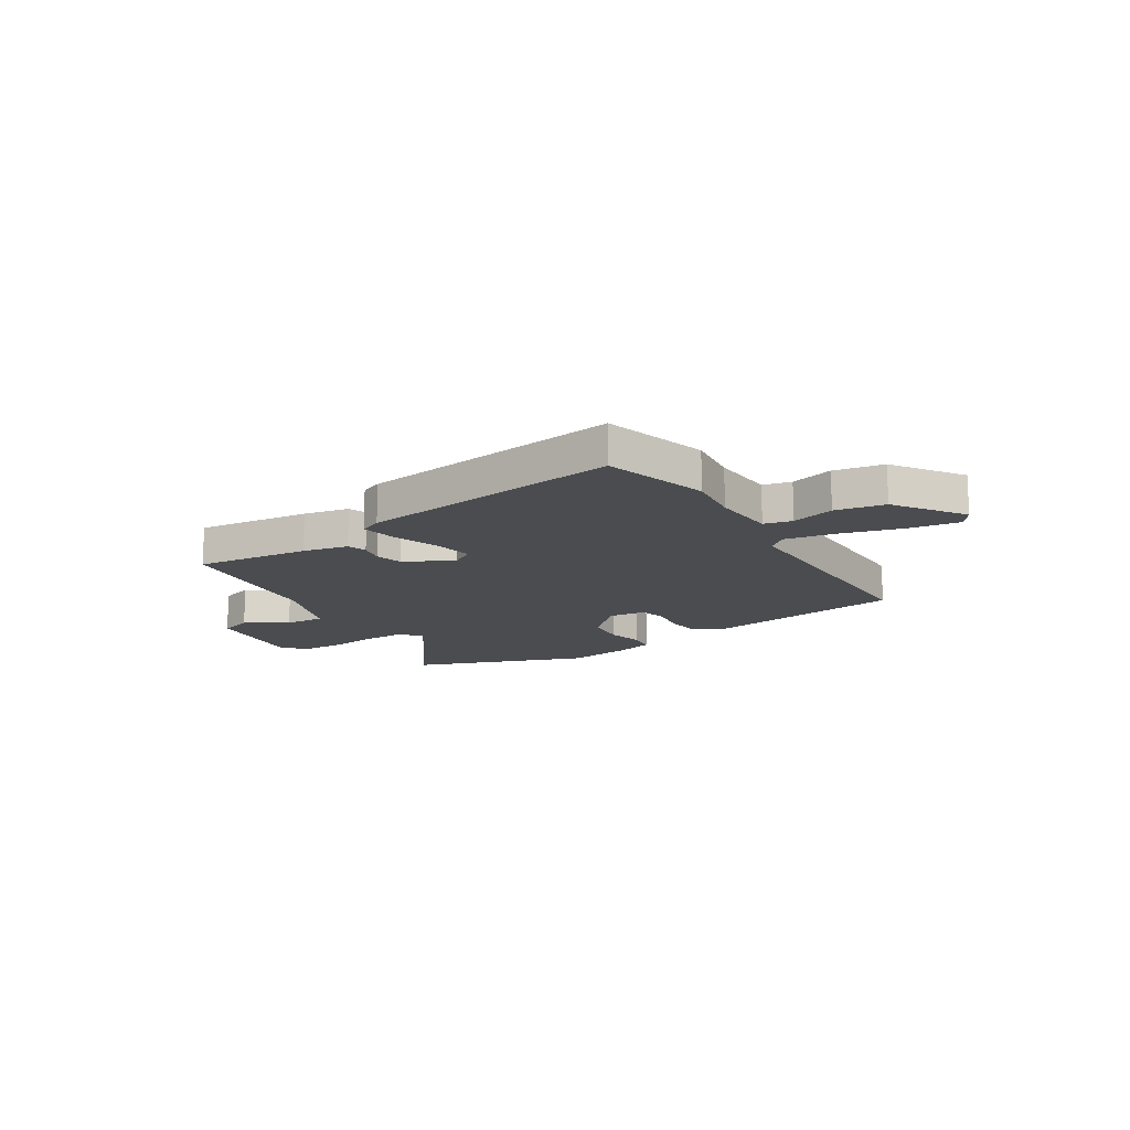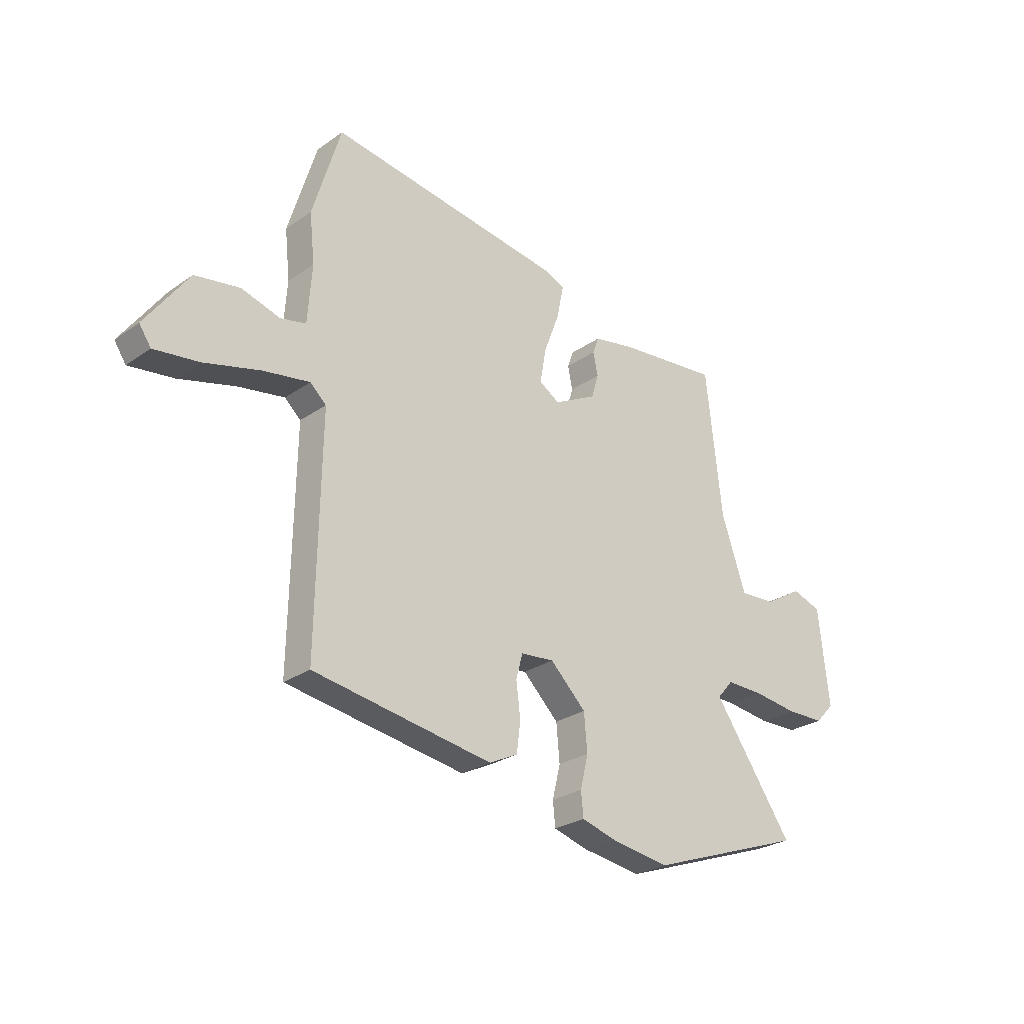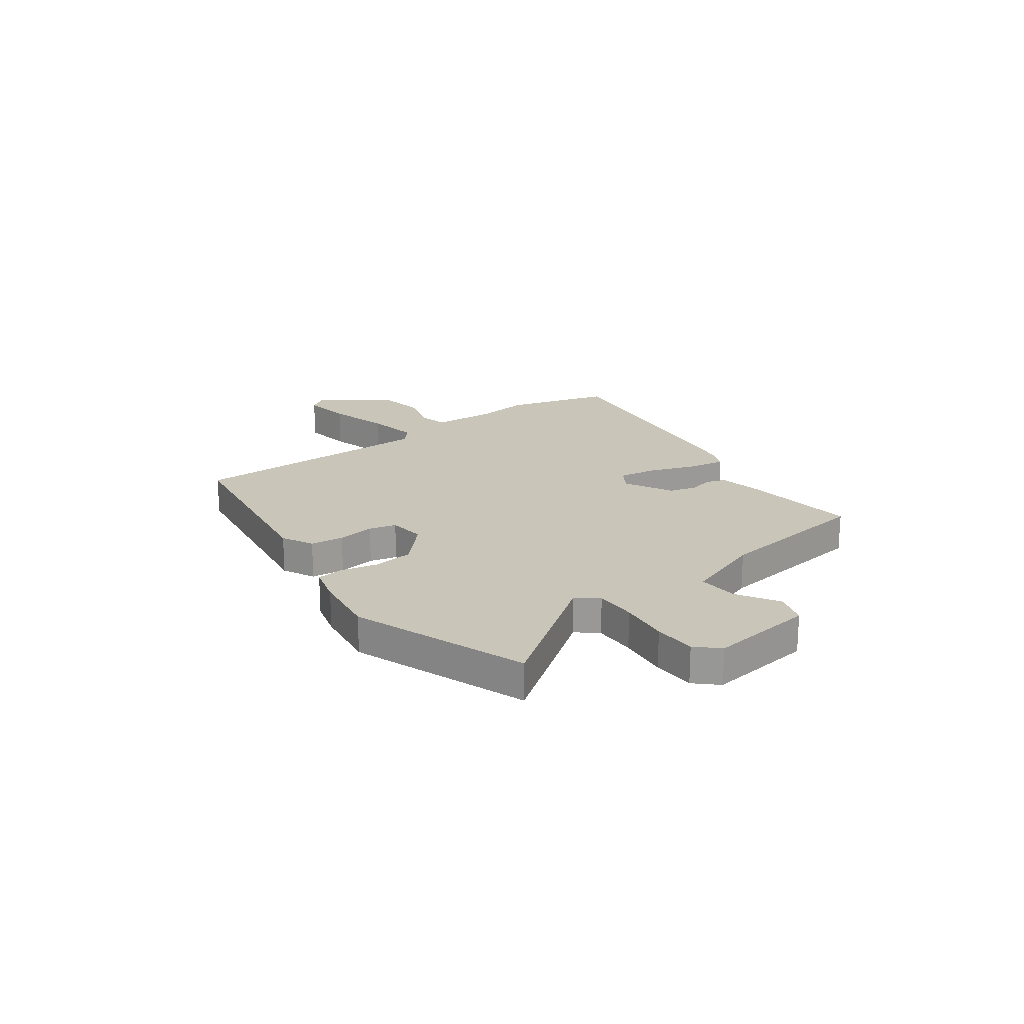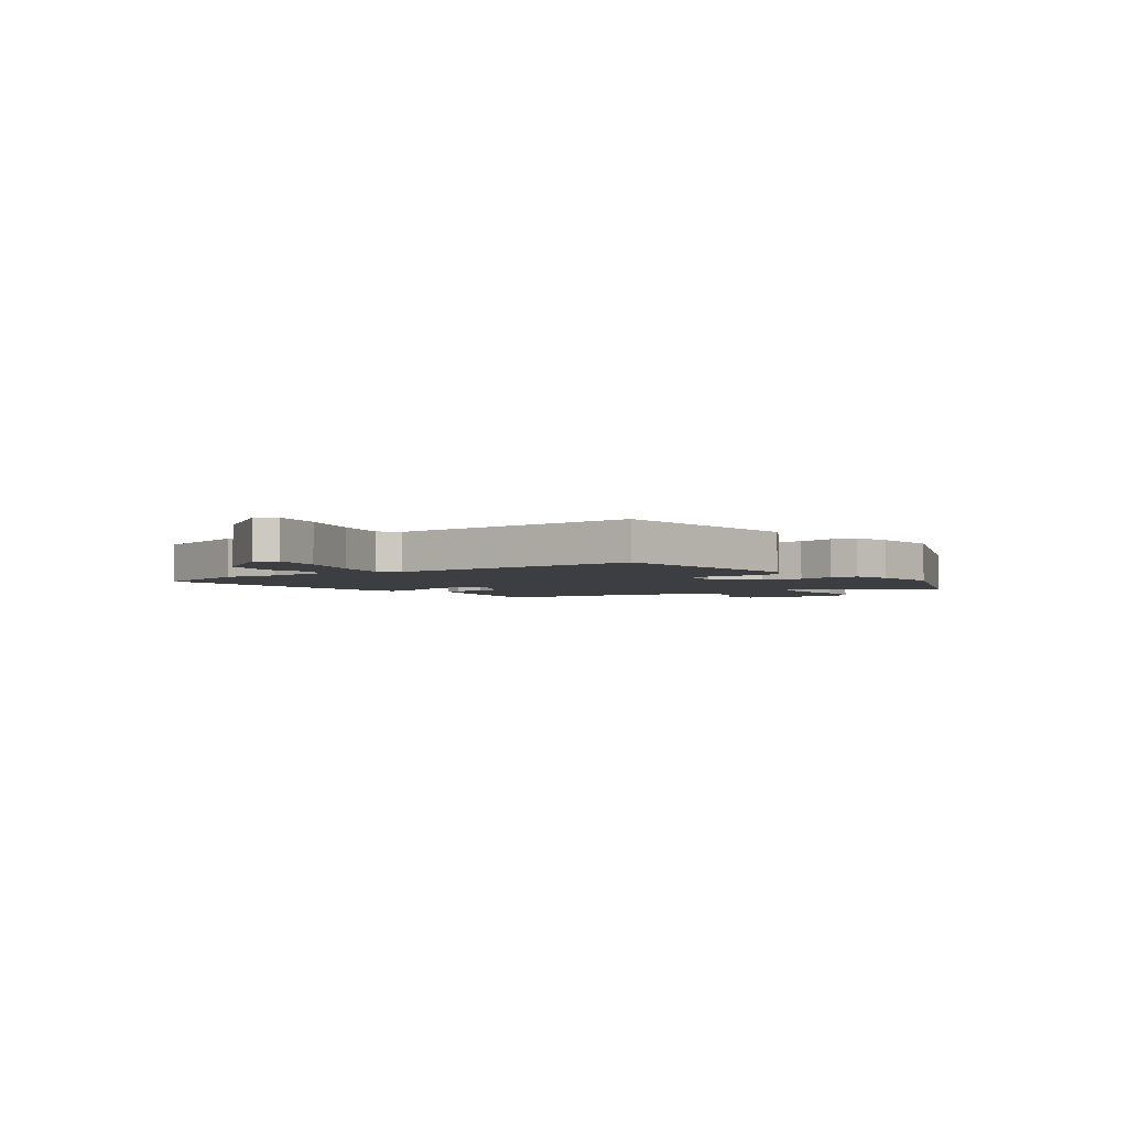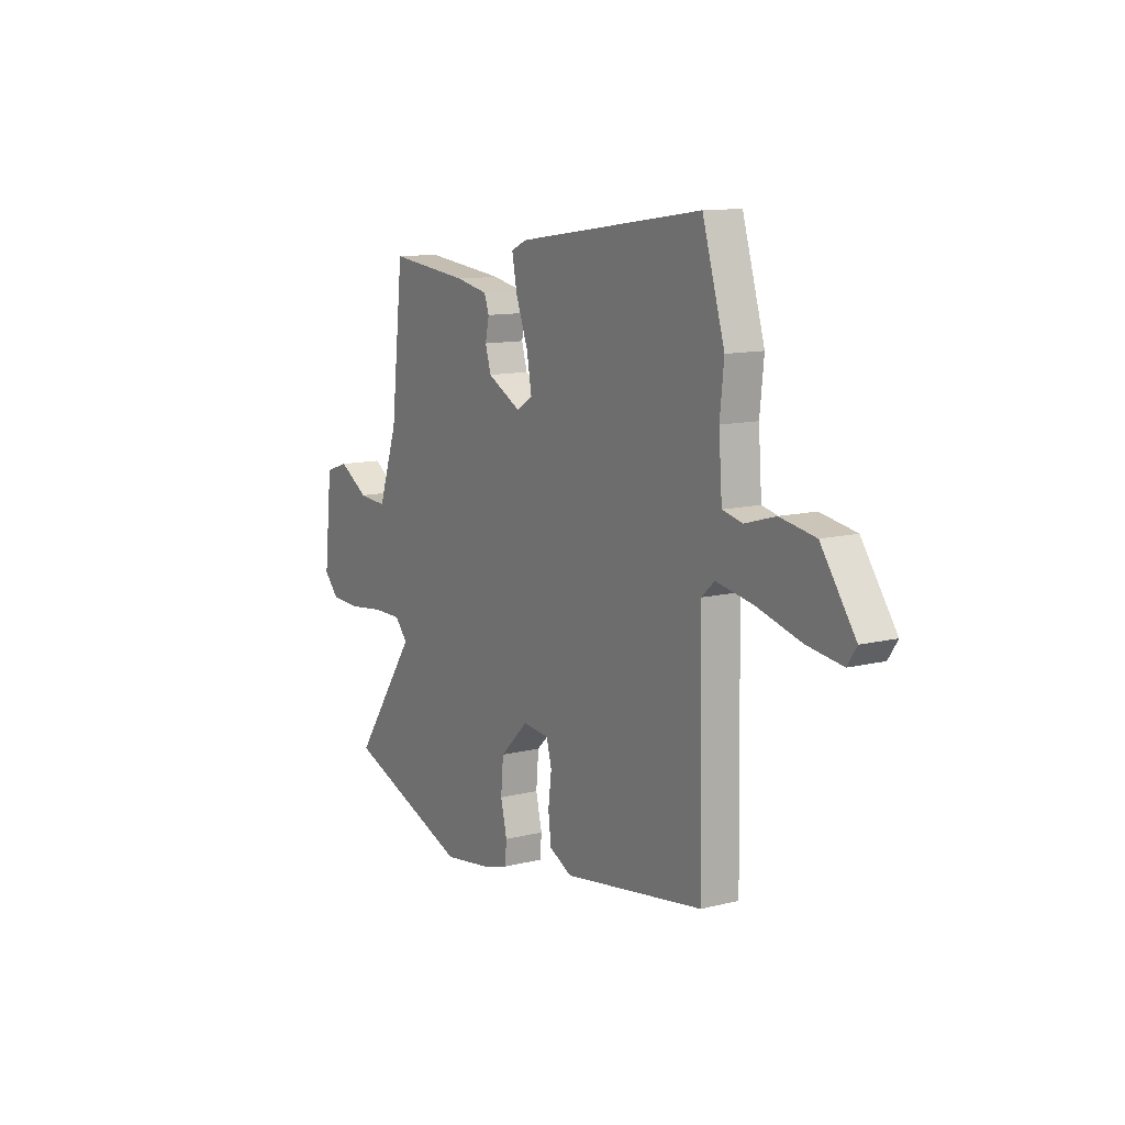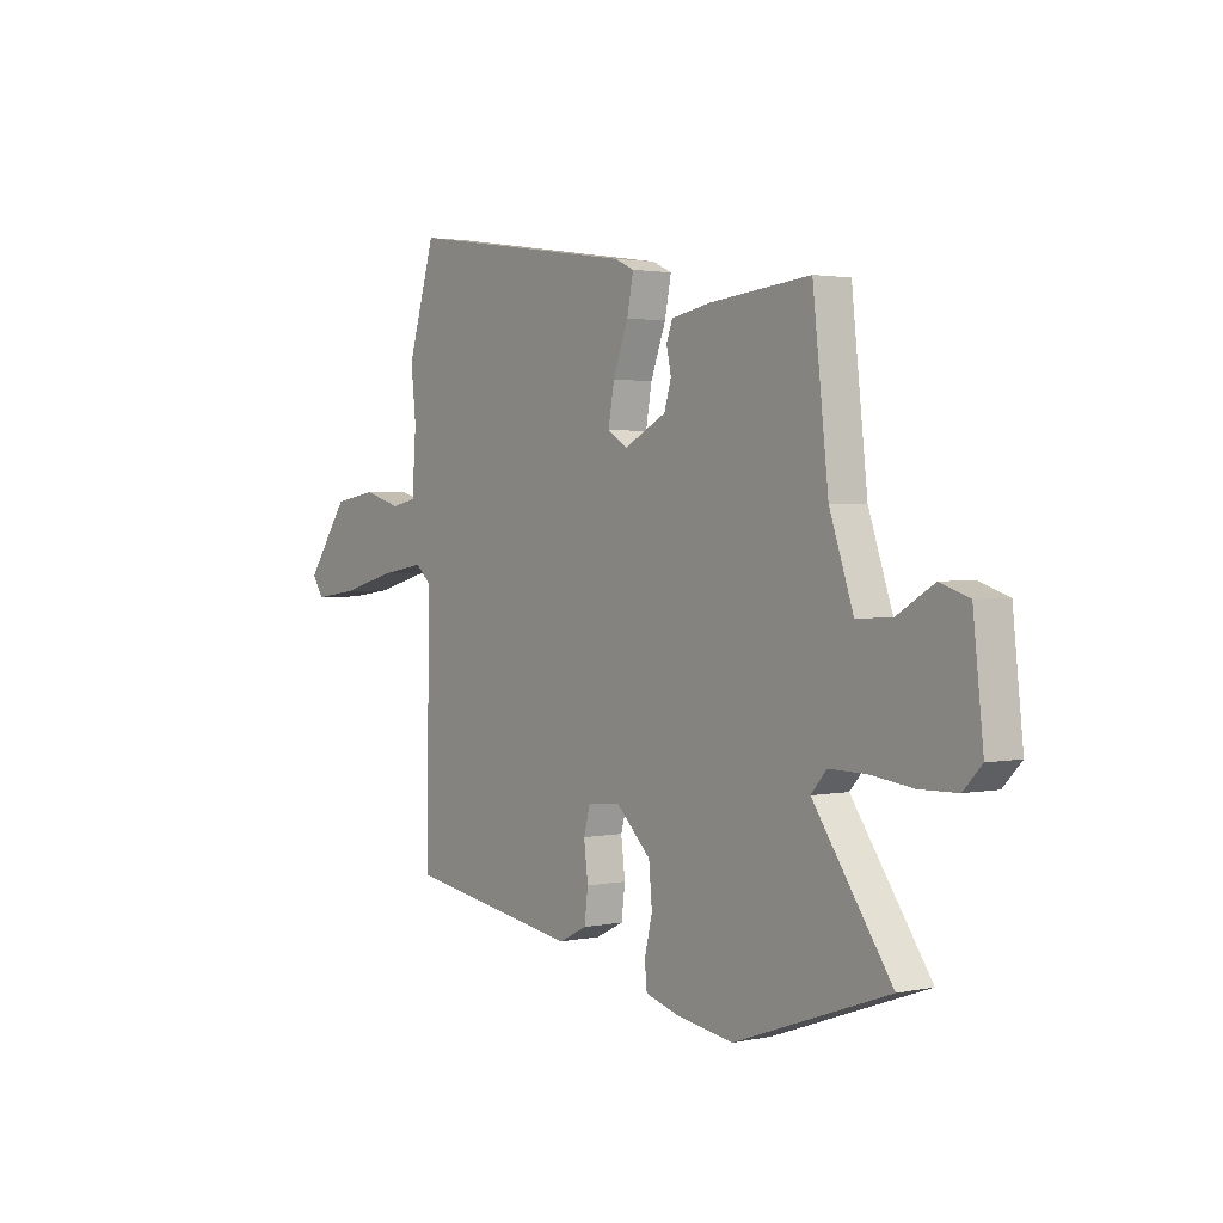
<metadata>
{"format":"obj","ext":"obj","renderer":"f3d","projection":"perspective","resolution":1024,"background":"white","views":[{"elev":-14.8,"azim":31.6,"up":"+Y"},{"elev":-26.7,"azim":137.4,"up":"+Z"},{"elev":20.7,"azim":-126.9,"up":"+Y"},{"elev":-3.4,"azim":124.4,"up":"+Y"},{"elev":11.7,"azim":59.0,"up":"+Z"},{"elev":2.2,"azim":-126.6,"up":"+Z"}]}
</metadata>
<code>
v -0.48 0.07 0.495
v -0.262 0.07 0.472
v -0.175 0.07 0.455
v -0.162 0.07 0.419
v -0.172 0.07 0.371
v -0.157 0.07 0.32
v -0.065 0.07 0.272
v -0.022 0.07 0.299
v -0.035 0.07 0.373
v -0.068 0.07 0.461
v -0.082 0.07 0.531
v -0.04 0.07 0.55
v 0.463 0.07 0.623
v 0.523 0.07 0.424
v 0.512 0.07 0.321
v 0.521 0.07 0.199
v 0.575 0.07 0.187
v 0.657 0.07 0.211
v 0.752 0.07 0.195
v 0.844 0.07 0.066
v 0.819 0.07 0.029
v 0.724 0.07 0.042
v 0.605 0.07 0.074
v 0.506 0.07 0.091
v 0.472 0.07 0.06
v 0.48 0.07 -0.419
v 0.1 0.07 -0.479
v 0.039 0.07 -0.449
v 0.031 0.07 -0.385
v 0.04 0.07 -0.313
v 0.026 0.07 -0.261
v -0.045 0.07 -0.254
v -0.121 0.07 -0.328
v -0.128 0.07 -0.406
v -0.111 0.07 -0.476
v -0.116 0.07 -0.527
v -0.189 0.07 -0.548
v -0.314 0.07 -0.567
v -0.649 0.07 -0.447
v -0.479 0.07 -0.204
v -0.513 0.07 -0.165
v -0.592 0.07 -0.166
v -0.687 0.07 -0.178
v -0.768 0.07 -0.176
v -0.808 0.07 -0.134
v -0.786 0.07 0.069
v -0.723 0.07 0.09
v -0.643 0.07 0.042
v -0.566 0.07 0.037
v -0.514 0.07 0.189
v -0.48 0 0.495
v -0.262 0 0.472
v -0.175 0 0.455
v -0.162 0 0.419
v -0.172 0 0.371
v -0.157 0 0.32
v -0.065 0 0.272
v -0.022 0 0.299
v -0.035 0 0.373
v -0.068 0 0.461
v -0.082 0 0.531
v -0.04 0 0.55
v 0.463 0 0.623
v 0.523 0 0.424
v 0.512 0 0.321
v 0.521 0 0.199
v 0.575 0 0.187
v 0.657 0 0.211
v 0.752 0 0.195
v 0.844 0 0.066
v 0.819 0 0.029
v 0.724 0 0.042
v 0.605 0 0.074
v 0.506 0 0.091
v 0.472 0 0.06
v 0.48 0 -0.419
v 0.1 0 -0.479
v 0.039 0 -0.449
v 0.031 0 -0.385
v 0.04 0 -0.313
v 0.026 0 -0.261
v -0.045 0 -0.254
v -0.121 0 -0.328
v -0.128 0 -0.406
v -0.111 0 -0.476
v -0.116 0 -0.527
v -0.189 0 -0.548
v -0.314 0 -0.567
v -0.649 0 -0.447
v -0.479 0 -0.204
v -0.513 0 -0.165
v -0.592 0 -0.166
v -0.687 0 -0.178
v -0.768 0 -0.176
v -0.808 0 -0.134
v -0.786 0 0.069
v -0.723 0 0.09
v -0.643 0 0.042
v -0.566 0 0.037
v -0.514 0 0.189
f 46 47 48
f 45 46 48
f 44 45 48
f 43 44 48
f 42 43 48
f 41 42 48 49
f 40 41 49 50
f 38 39 40
f 37 38 40
f 36 37 40
f 35 36 40
f 34 35 40
f 50 1 2
f 40 50 2
f 34 40 2
f 33 34 2
f 28 29 30
f 27 28 30
f 26 27 30
f 25 26 30
f 24 25 30 31
f 21 22 23
f 20 21 23
f 19 20 23
f 18 19 23
f 17 18 23
f 16 17 23 24
f 24 31 32
f 16 24 32
f 15 16 32
f 13 14 15
f 12 13 15
f 11 12 15
f 10 11 15
f 9 10 15
f 2 3 4 5
f 2 5 6
f 33 2 6
f 32 33 6 7
f 15 32 7 8
f 8 9 15
f 98 97 96
f 98 96 95
f 98 95 94
f 98 94 93
f 98 93 92
f 99 98 92 91
f 100 99 91 90
f 90 89 88
f 90 88 87
f 90 87 86
f 90 86 85
f 90 85 84
f 52 51 100
f 52 100 90
f 52 90 84
f 52 84 83
f 80 79 78
f 80 78 77
f 80 77 76
f 80 76 75
f 81 80 75 74
f 73 72 71
f 73 71 70
f 73 70 69
f 73 69 68
f 73 68 67
f 74 73 67 66
f 82 81 74
f 82 74 66
f 82 66 65
f 65 64 63
f 65 63 62
f 65 62 61
f 65 61 60
f 65 60 59
f 55 54 53 52
f 56 55 52
f 56 52 83
f 57 56 83 82
f 58 57 82 65
f 65 59 58
f 1 51 52 2
f 2 52 53 3
f 3 53 54 4
f 4 54 55 5
f 5 55 56 6
f 6 56 57 7
f 7 57 58 8
f 8 58 59 9
f 9 59 60 10
f 10 60 61 11
f 11 61 62 12
f 12 62 63 13
f 13 63 64 14
f 14 64 65 15
f 15 65 66 16
f 16 66 67 17
f 17 67 68 18
f 18 68 69 19
f 19 69 70 20
f 20 70 71 21
f 21 71 72 22
f 22 72 73 23
f 23 73 74 24
f 24 74 75 25
f 25 75 76 26
f 26 76 77 27
f 27 77 78 28
f 28 78 79 29
f 29 79 80 30
f 30 80 81 31
f 31 81 82 32
f 32 82 83 33
f 33 83 84 34
f 34 84 85 35
f 35 85 86 36
f 36 86 87 37
f 37 87 88 38
f 38 88 89 39
f 39 89 90 40
f 40 90 91 41
f 41 91 92 42
f 42 92 93 43
f 43 93 94 44
f 44 94 95 45
f 45 95 96 46
f 46 96 97 47
f 47 97 98 48
f 48 98 99 49
f 49 99 100 50
f 50 100 51 1

</code>
